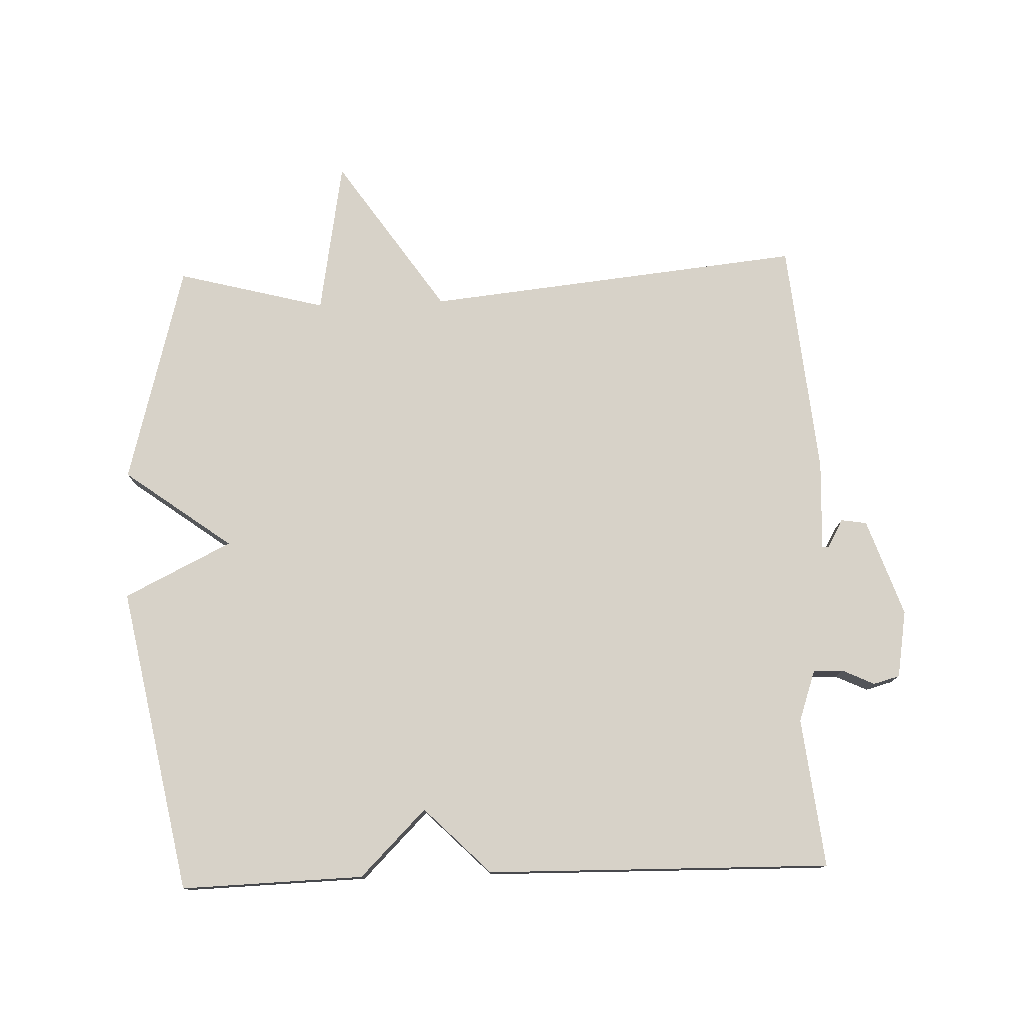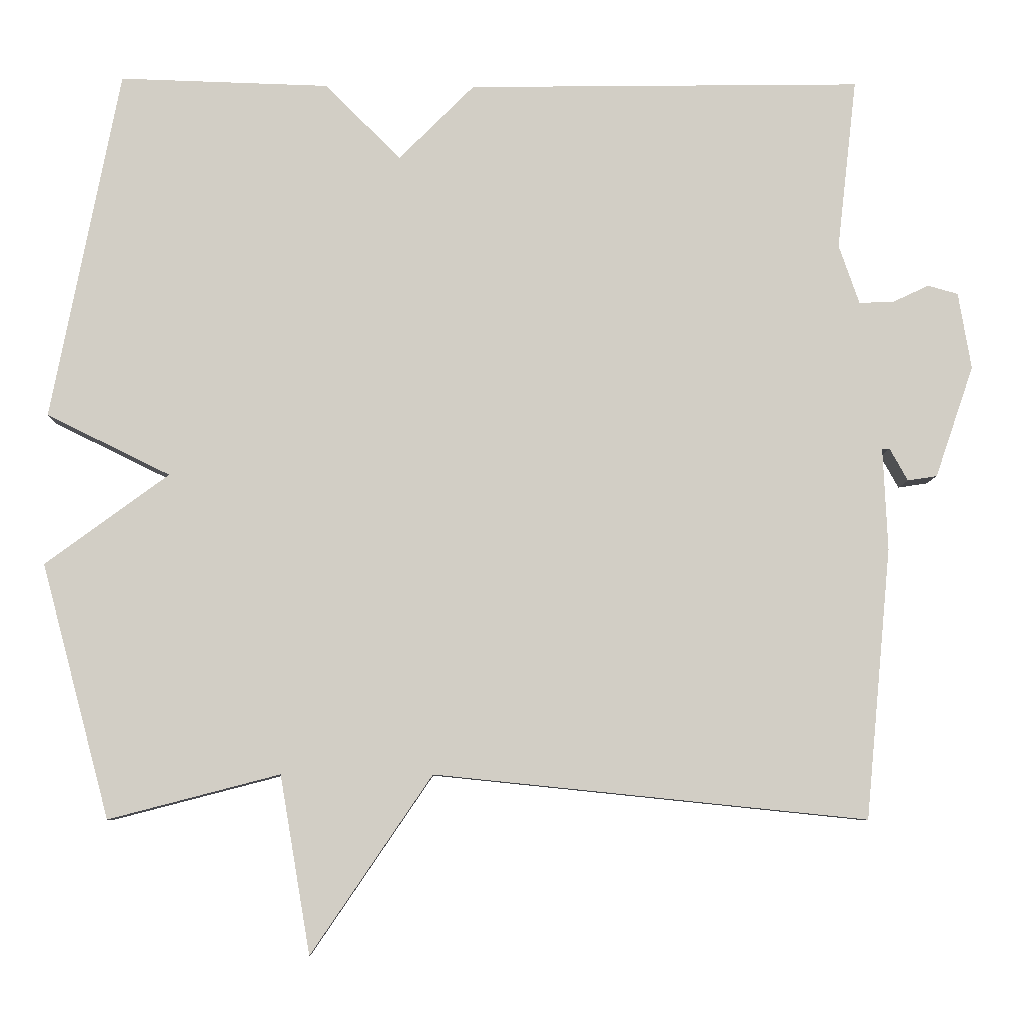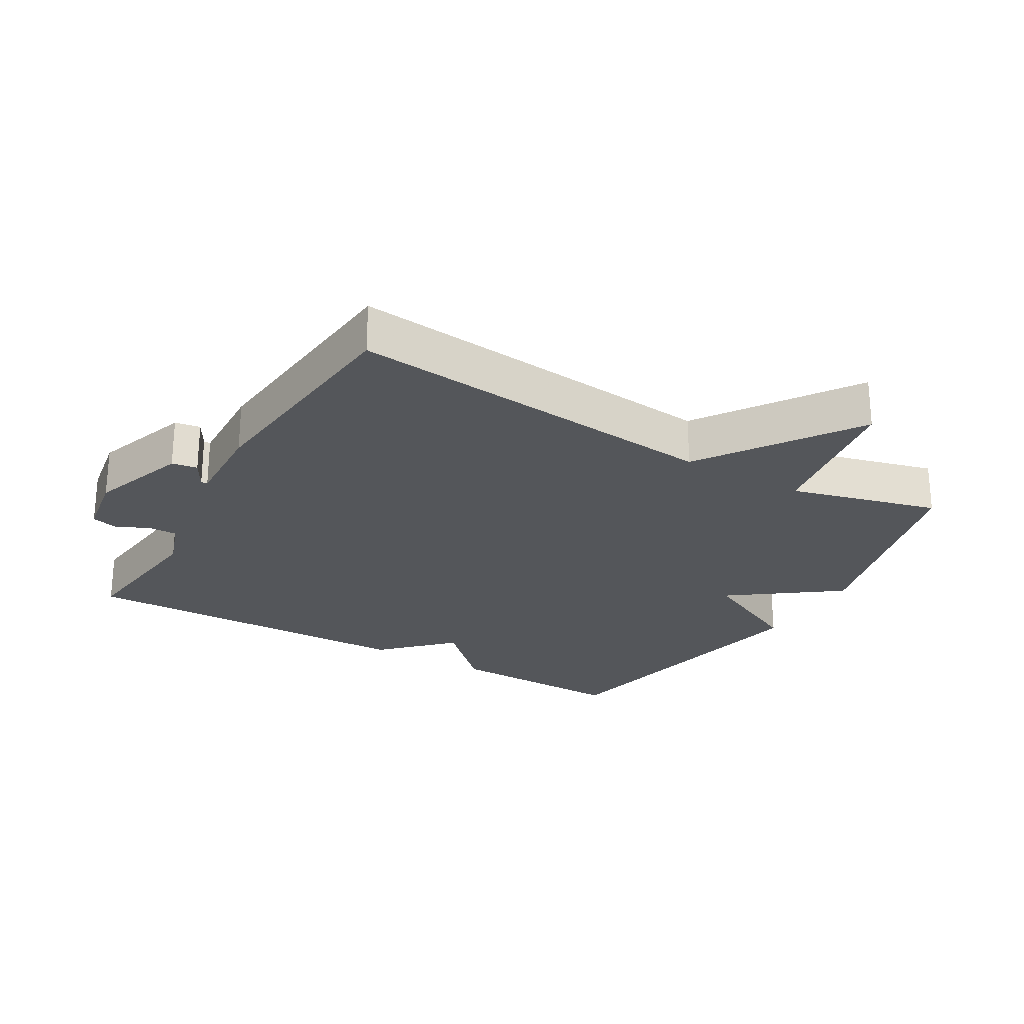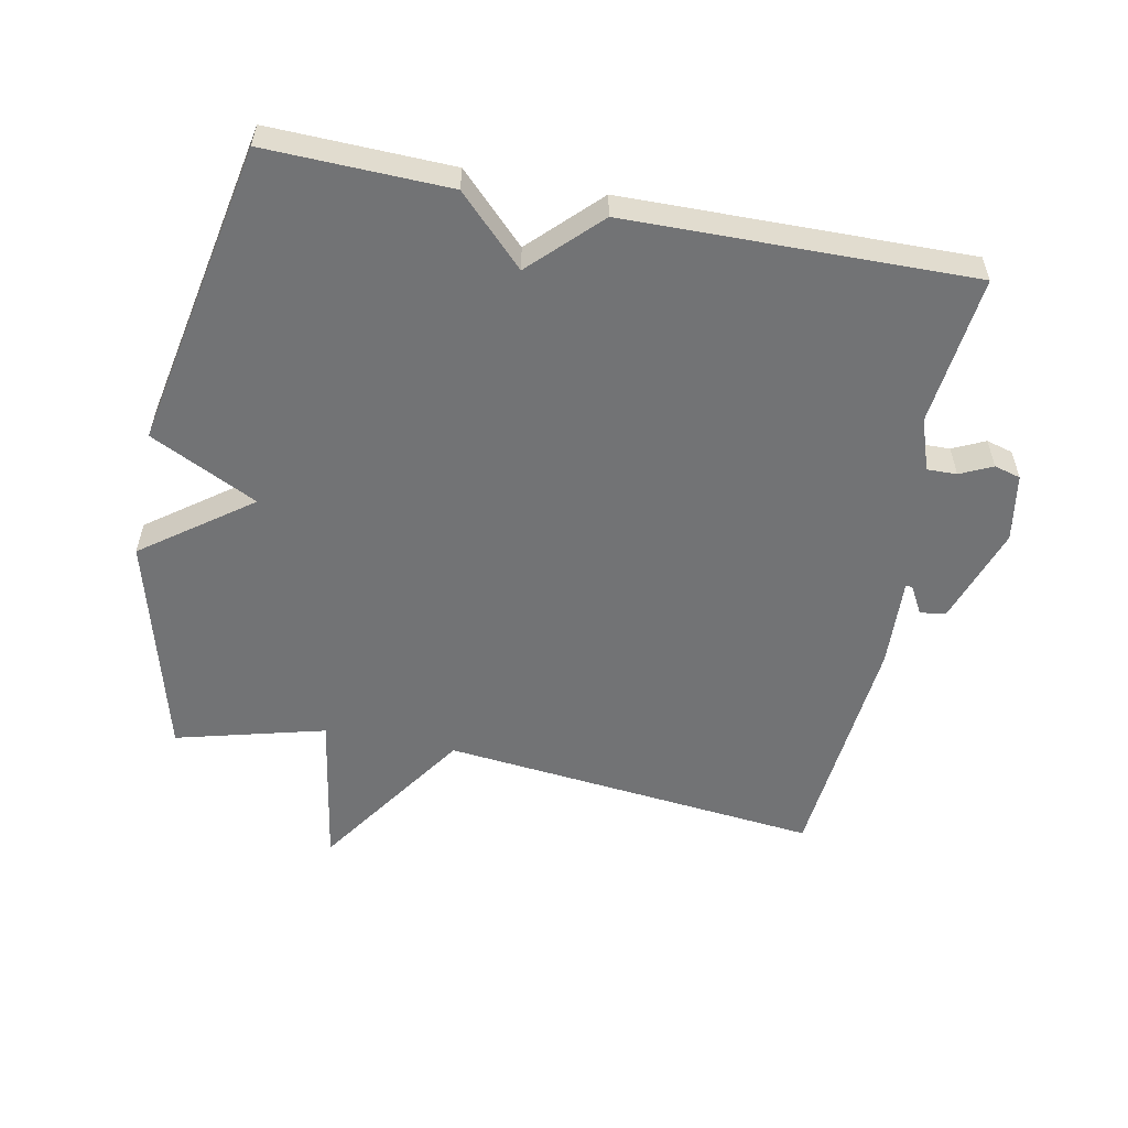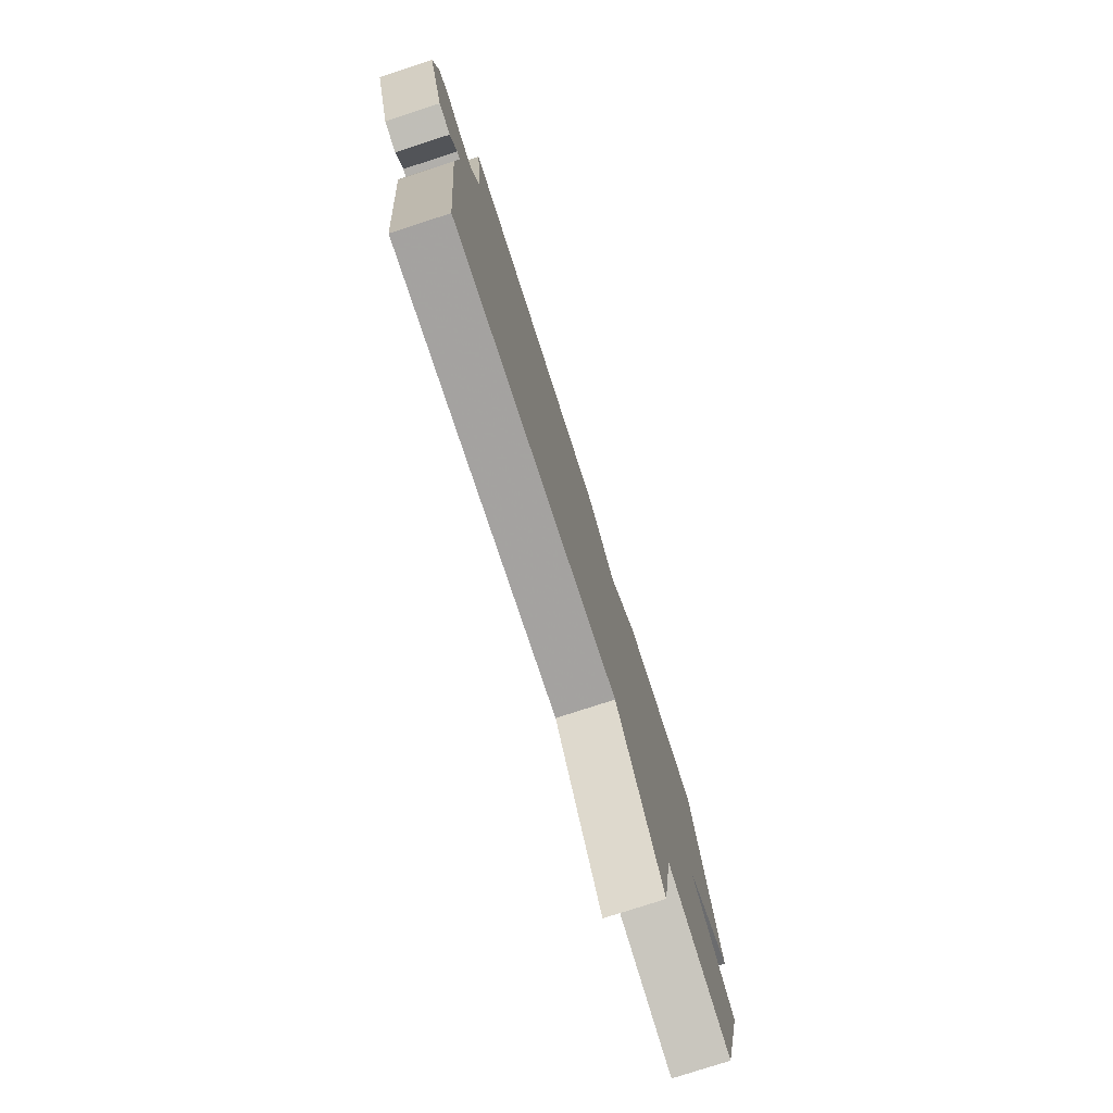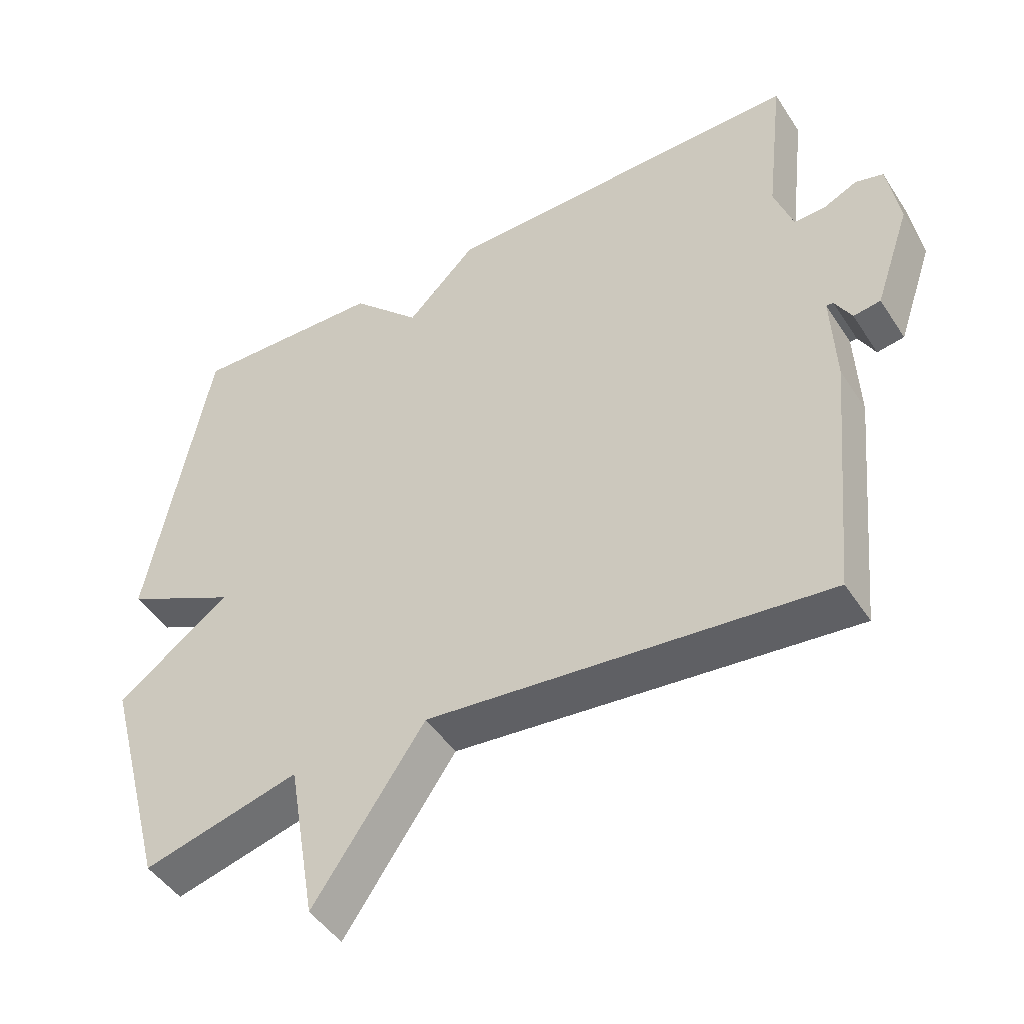
<metadata>
{"format":"obj","ext":"obj","renderer":"f3d","projection":"perspective","resolution":1024,"background":"white","views":[{"elev":77.4,"azim":-2.0,"up":"+Y"},{"elev":-7.3,"azim":-1.5,"up":"+Z"},{"elev":-25.2,"azim":149.8,"up":"+Y"},{"elev":-55.8,"azim":-11.2,"up":"+Y"},{"elev":-78.1,"azim":107.9,"up":"+Z"},{"elev":-46.7,"azim":31.3,"up":"+Z"}]}
</metadata>
<code>
v -0.5 0.07 -0.5
v -0.59 0.07 -0.164
v -0.427 0.07 -0.044
v -0.59 0.07 0.036
v -0.5 0.07 0.5
v -0.223 0.07 0.492
v -0.123 0.07 0.392
v -0.023 0.07 0.492
v 0.5 0.07 0.5
v 0.474 0.07 0.273
v 0.501 0.07 0.195
v 0.546 0.07 0.196
v 0.595 0.07 0.219
v 0.635 0.07 0.208
v 0.652 0.07 0.106
v 0.601 0.07 -0.042
v 0.562 0.07 -0.048
v 0.538 0.07 -0.005
v 0.528 0.07 -0.005
v 0.534 0.07 -0.141
v 0.5 0.07 -0.5
v -0.074 0.07 -0.441
v -0.234 0.07 -0.676
v -0.274 0.07 -0.441
v -0.5 0 -0.5
v -0.59 0 -0.164
v -0.427 0 -0.044
v -0.59 0 0.036
v -0.5 0 0.5
v -0.223 0 0.492
v -0.123 0 0.392
v -0.023 0 0.492
v 0.5 0 0.5
v 0.474 0 0.273
v 0.501 0 0.195
v 0.546 0 0.196
v 0.595 0 0.219
v 0.635 0 0.208
v 0.652 0 0.106
v 0.601 0 -0.042
v 0.562 0 -0.048
v 0.538 0 -0.005
v 0.528 0 -0.005
v 0.534 0 -0.141
v 0.5 0 -0.5
v -0.074 0 -0.441
v -0.234 0 -0.676
v -0.274 0 -0.441
f 22 23 24
f 19 20 21 22
f 19 22 24
f 16 17 18
f 15 16 18
f 14 15 18
f 13 14 18
f 12 13 18
f 11 12 18 19
f 1 2 3
f 24 1 3
f 19 24 3
f 11 19 3
f 10 11 3
f 9 10 3
f 8 9 3
f 7 8 3
f 5 6 7
f 4 5 7
f 3 4 7
f 48 47 46
f 46 45 44 43
f 48 46 43
f 42 41 40
f 42 40 39
f 42 39 38
f 42 38 37
f 42 37 36
f 43 42 36 35
f 27 26 25
f 27 25 48
f 27 48 43
f 27 43 35
f 27 35 34
f 27 34 33
f 27 33 32
f 27 32 31
f 31 30 29
f 31 29 28
f 31 28 27
f 1 25 26 2
f 2 26 27 3
f 3 27 28 4
f 4 28 29 5
f 5 29 30 6
f 6 30 31 7
f 7 31 32 8
f 8 32 33 9
f 9 33 34 10
f 10 34 35 11
f 11 35 36 12
f 12 36 37 13
f 13 37 38 14
f 14 38 39 15
f 15 39 40 16
f 16 40 41 17
f 17 41 42 18
f 18 42 43 19
f 19 43 44 20
f 20 44 45 21
f 21 45 46 22
f 22 46 47 23
f 23 47 48 24
f 24 48 25 1

</code>
